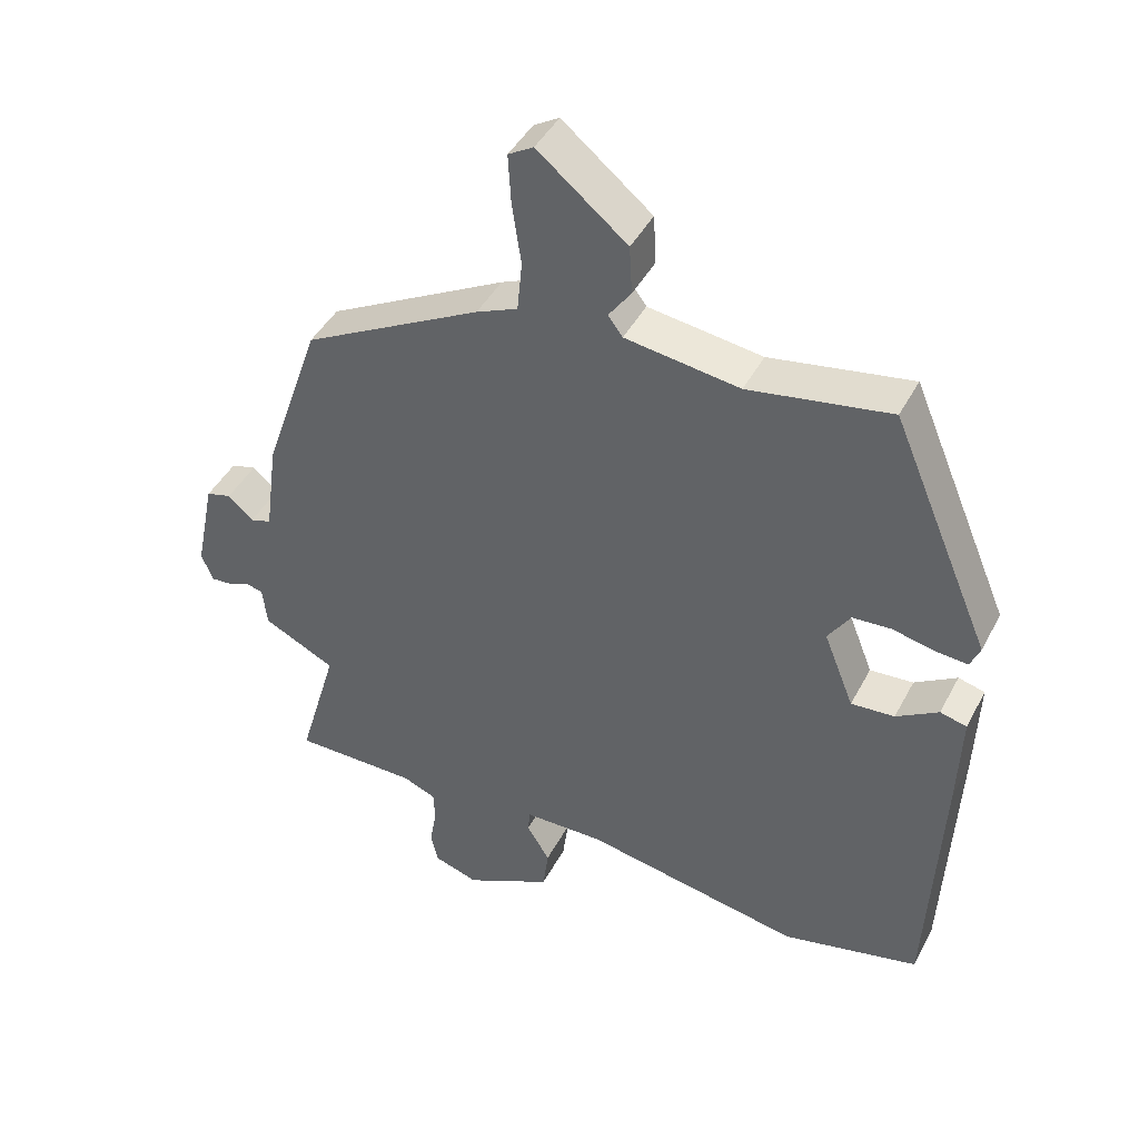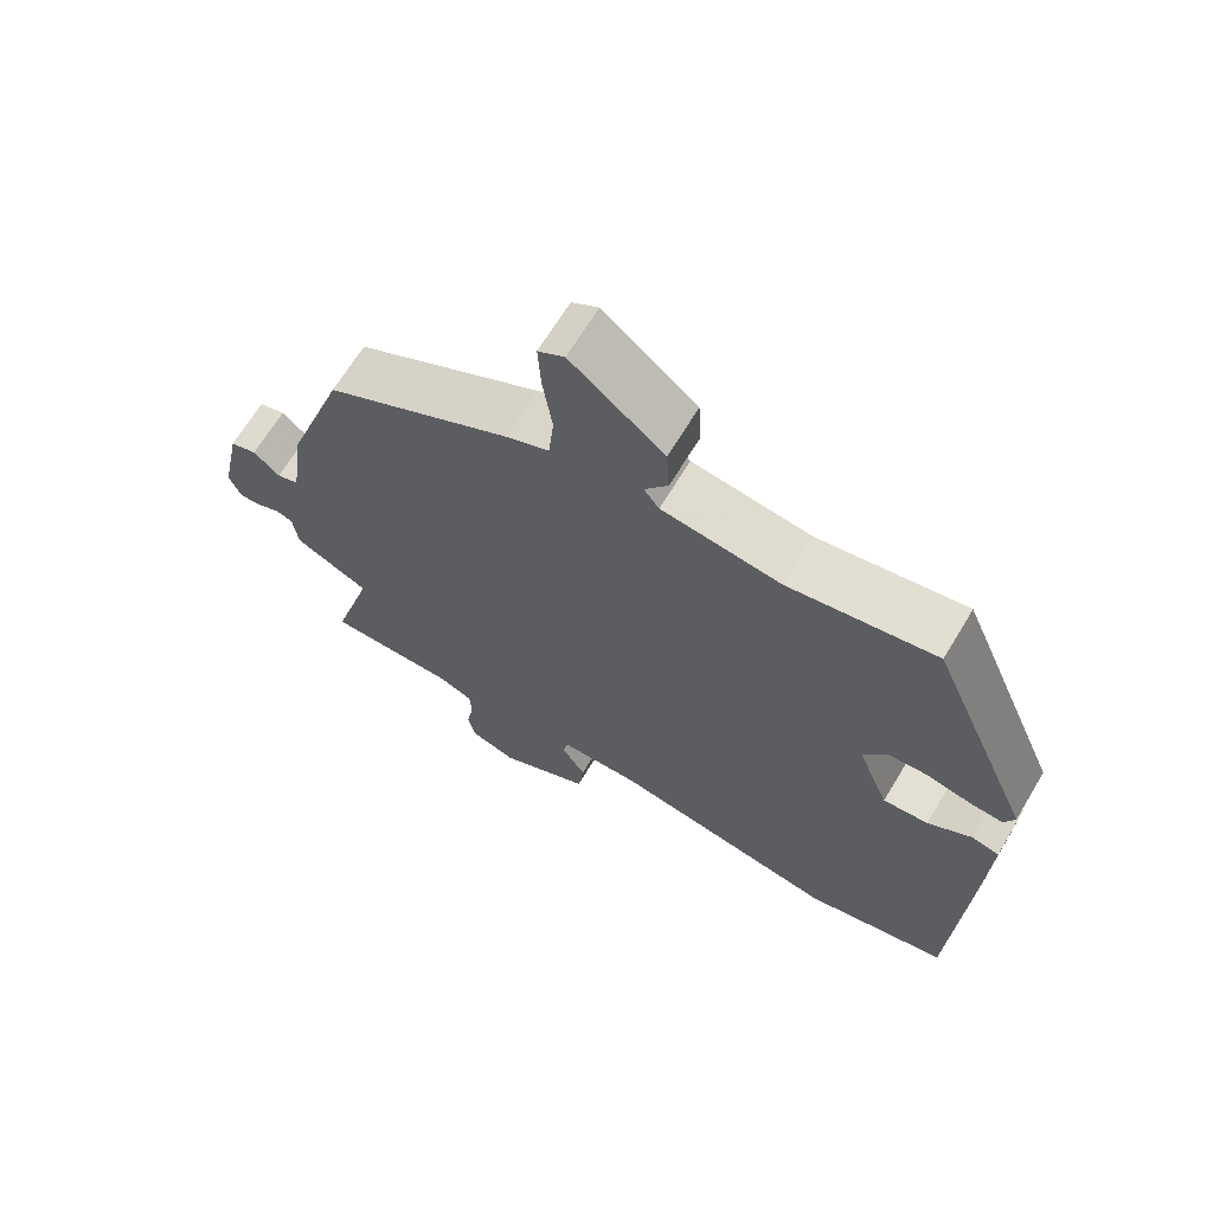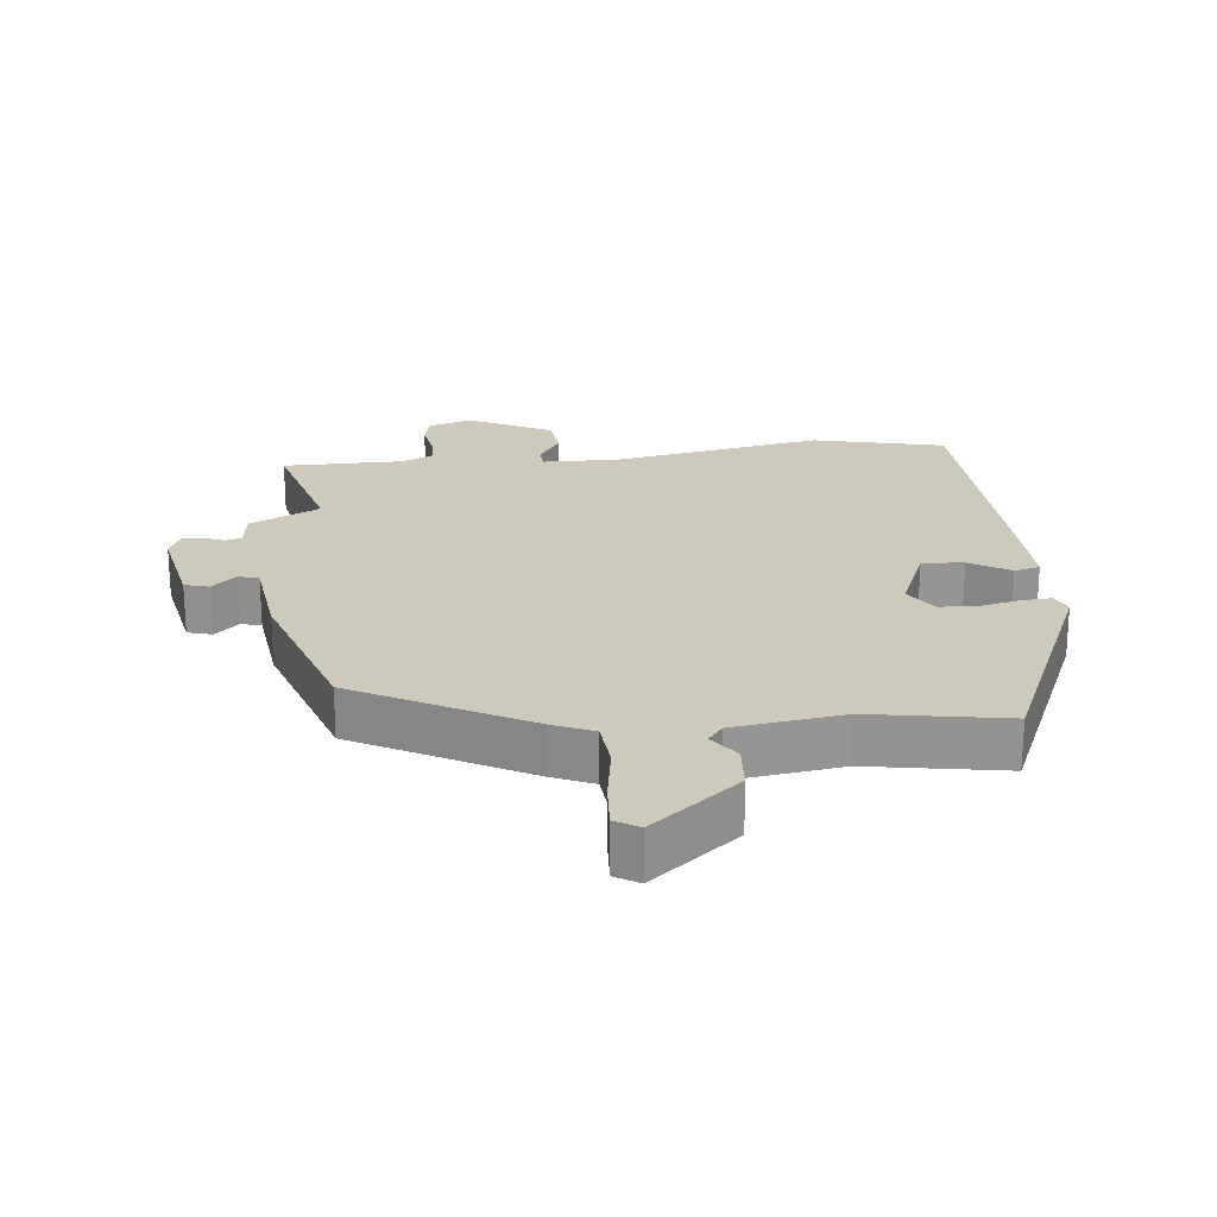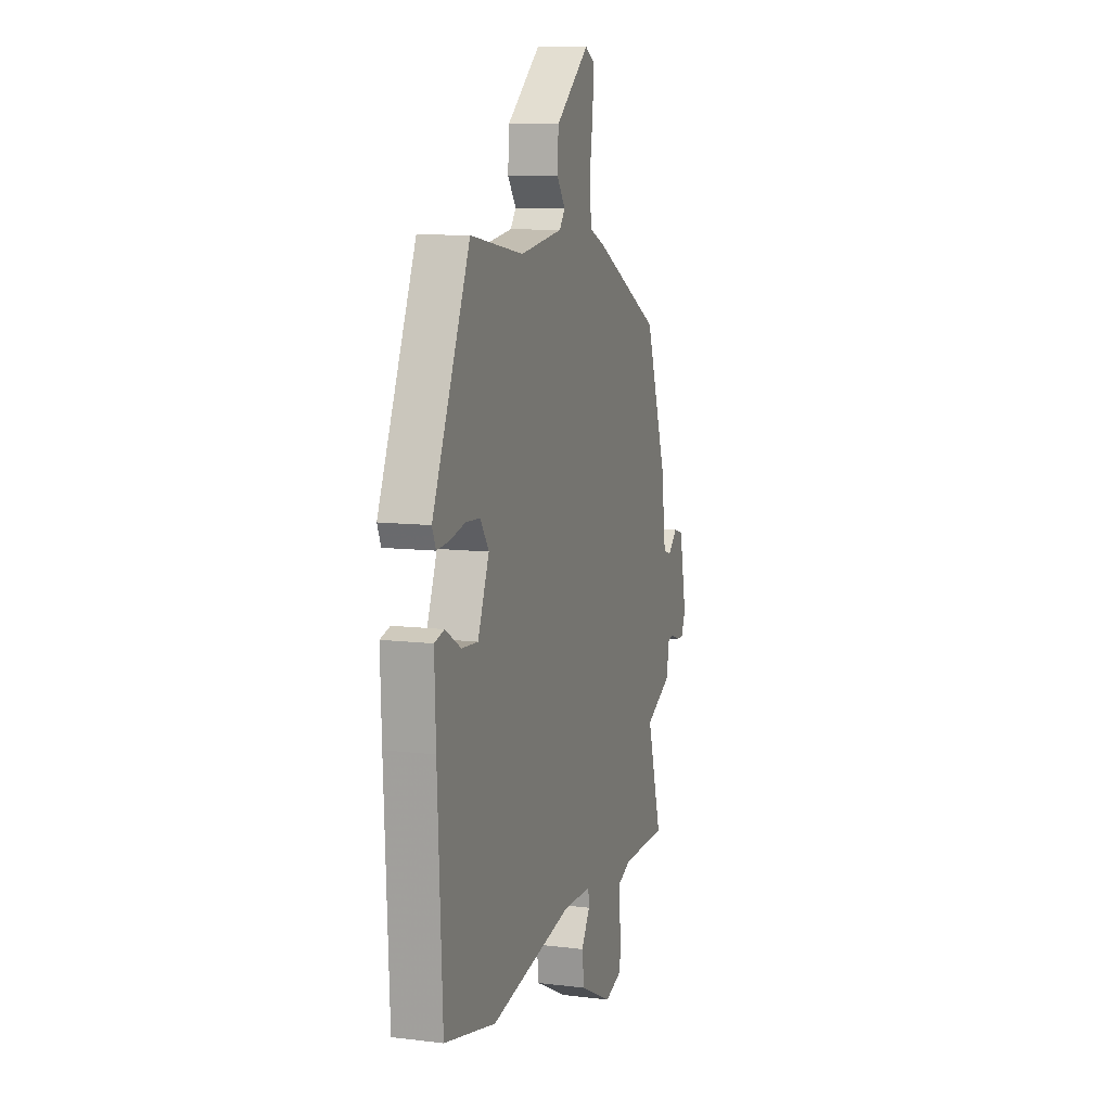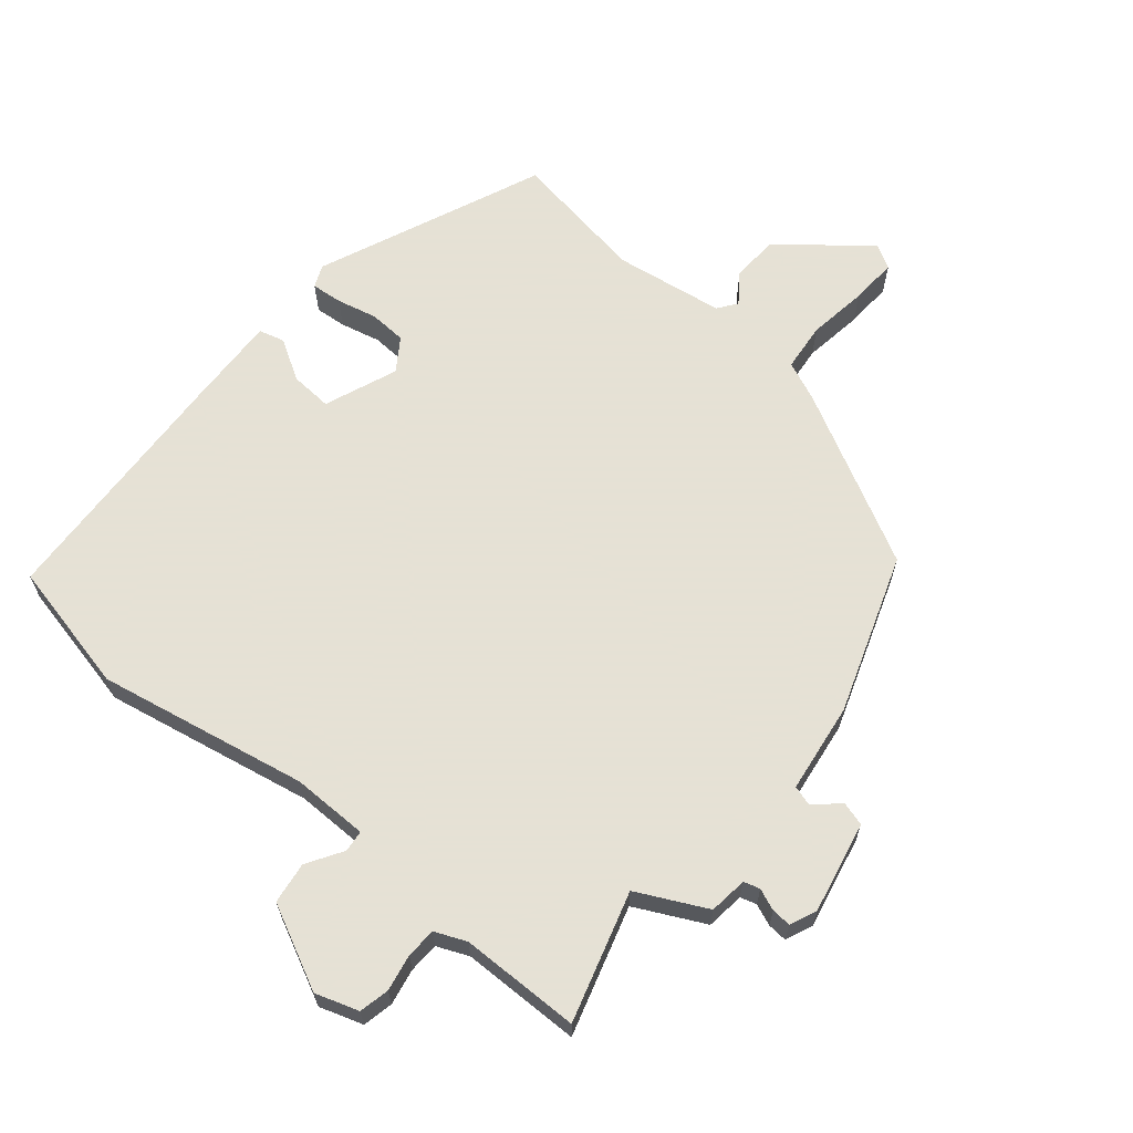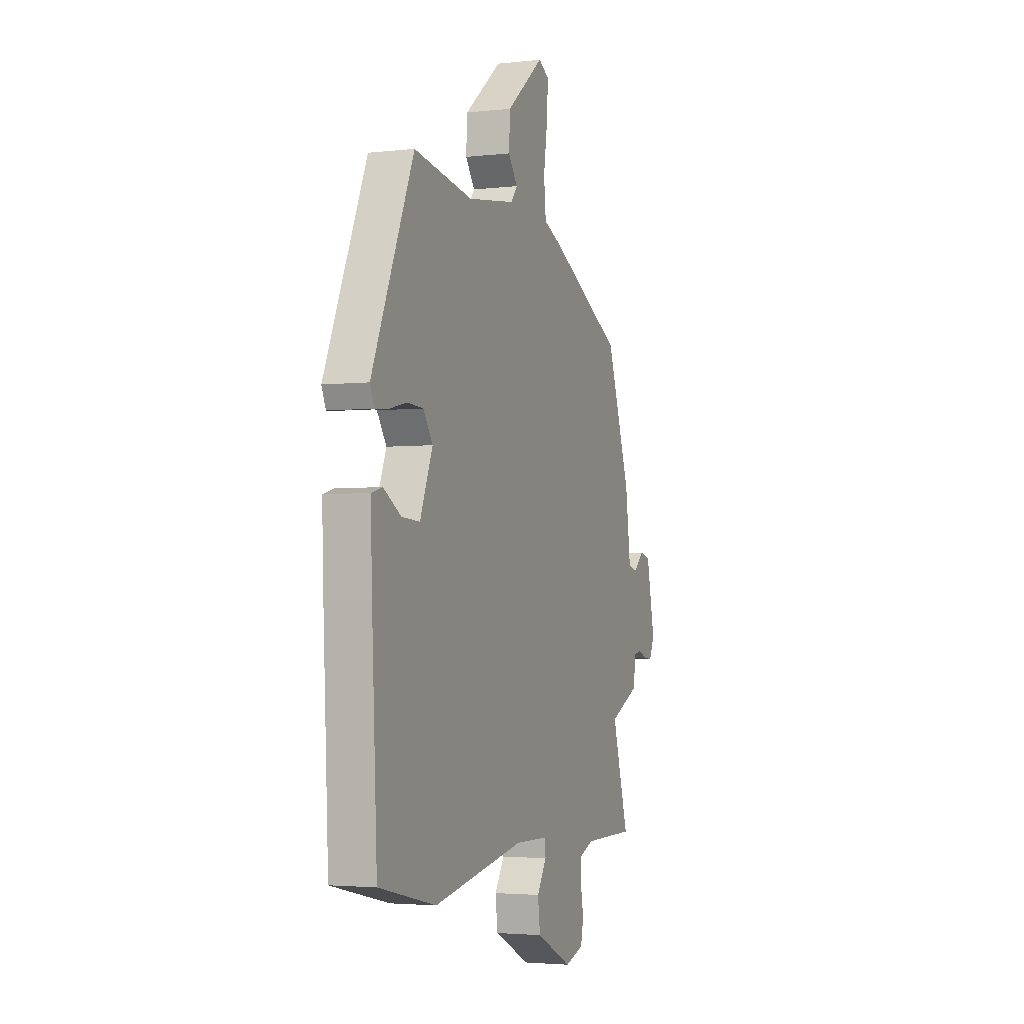
<metadata>
{"format":"obj","ext":"obj","renderer":"f3d","projection":"perspective","resolution":1024,"background":"white","views":[{"elev":43.3,"azim":26.1,"up":"+Z"},{"elev":66.9,"azim":31.0,"up":"+Z"},{"elev":22.7,"azim":-5.6,"up":"+Y"},{"elev":9.9,"azim":107.5,"up":"+Z"},{"elev":64.9,"azim":-140.3,"up":"+Y"},{"elev":-3.1,"azim":111.3,"up":"+Z"}]}
</metadata>
<code>
v -0.501 0.07 -0.503
v -0.445 0.07 -0.311
v -0.548 0.07 -0.26
v -0.555 0.07 -0.203
v -0.579 0.07 -0.196
v -0.611 0.07 -0.209
v -0.64 0.07 -0.211
v -0.657 0.07 -0.171
v -0.629 0.07 -0.035
v -0.593 0.07 -0.025
v -0.557 0.07 -0.058
v -0.527 0.07 -0.049
v -0.509 0.07 0.085
v -0.428 0.07 0.32
v -0.173 0.07 0.454
v -0.114 0.07 0.479
v -0.107 0.07 0.551
v -0.12 0.07 0.639
v -0.124 0.07 0.709
v -0.088 0.07 0.73
v 0.04 0.07 0.625
v 0.044 0.07 0.556
v 0.012 0.07 0.512
v 0.033 0.07 0.484
v 0.196 0.07 0.46
v 0.398 0.07 0.493
v 0.541 0.07 0.158
v 0.527 0.07 0.125
v 0.481 0.07 0.129
v 0.421 0.07 0.143
v 0.366 0.07 0.14
v 0.334 0.07 0.092
v 0.377 0.07 -0.016
v 0.439 0.07 -0.012
v 0.499 0.07 0.024
v 0.537 0.07 0.014
v 0.532 0.07 -0.124
v 0.514 0.07 -0.497
v 0.318 0.07 -0.541
v 0.006 0.07 -0.481
v -0.108 0.07 -0.482
v -0.111 0.07 -0.514
v -0.078 0.07 -0.567
v -0.086 0.07 -0.629
v -0.21 0.07 -0.69
v -0.274 0.07 -0.669
v -0.284 0.07 -0.624
v -0.274 0.07 -0.57
v -0.276 0.07 -0.525
v -0.323 0.07 -0.505
v -0.501 0 -0.503
v -0.445 0 -0.311
v -0.548 0 -0.26
v -0.555 0 -0.203
v -0.579 0 -0.196
v -0.611 0 -0.209
v -0.64 0 -0.211
v -0.657 0 -0.171
v -0.629 0 -0.035
v -0.593 0 -0.025
v -0.557 0 -0.058
v -0.527 0 -0.049
v -0.509 0 0.085
v -0.428 0 0.32
v -0.173 0 0.454
v -0.114 0 0.479
v -0.107 0 0.551
v -0.12 0 0.639
v -0.124 0 0.709
v -0.088 0 0.73
v 0.04 0 0.625
v 0.044 0 0.556
v 0.012 0 0.512
v 0.033 0 0.484
v 0.196 0 0.46
v 0.398 0 0.493
v 0.541 0 0.158
v 0.527 0 0.125
v 0.481 0 0.129
v 0.421 0 0.143
v 0.366 0 0.14
v 0.334 0 0.092
v 0.377 0 -0.016
v 0.439 0 -0.012
v 0.499 0 0.024
v 0.537 0 0.014
v 0.532 0 -0.124
v 0.514 0 -0.497
v 0.318 0 -0.541
v 0.006 0 -0.481
v -0.108 0 -0.482
v -0.111 0 -0.514
v -0.078 0 -0.567
v -0.086 0 -0.629
v -0.21 0 -0.69
v -0.274 0 -0.669
v -0.284 0 -0.624
v -0.274 0 -0.57
v -0.276 0 -0.525
v -0.323 0 -0.505
f 45 46 47 48
f 45 48 49
f 42 43 44 45
f 41 42 45 49
f 37 38 39 40
f 37 40 41
f 34 35 36 37
f 33 34 37 41
f 32 33 41 49
f 27 28 29 30
f 25 26 27 30
f 24 25 30 31
f 20 21 22 23
f 18 19 20 23
f 17 18 23 24
f 16 17 24 31
f 12 13 14 15
f 12 15 16 31
f 8 9 10 11
f 5 6 7 8
f 4 5 8 11
f 2 3 4 11
f 50 1 2
f 31 32 49 50
f 12 31 50
f 2 11 12 50
f 98 97 96 95
f 99 98 95
f 95 94 93 92
f 99 95 92 91
f 90 89 88 87
f 91 90 87
f 87 86 85 84
f 91 87 84 83
f 99 91 83 82
f 80 79 78 77
f 80 77 76 75
f 81 80 75 74
f 73 72 71 70
f 73 70 69 68
f 74 73 68 67
f 81 74 67 66
f 65 64 63 62
f 81 66 65 62
f 61 60 59 58
f 58 57 56 55
f 61 58 55 54
f 61 54 53 52
f 52 51 100
f 100 99 82 81
f 100 81 62
f 100 62 61 52
f 1 51 52 2
f 2 52 53 3
f 3 53 54 4
f 4 54 55 5
f 5 55 56 6
f 6 56 57 7
f 7 57 58 8
f 8 58 59 9
f 9 59 60 10
f 10 60 61 11
f 11 61 62 12
f 12 62 63 13
f 13 63 64 14
f 14 64 65 15
f 15 65 66 16
f 16 66 67 17
f 17 67 68 18
f 18 68 69 19
f 19 69 70 20
f 20 70 71 21
f 21 71 72 22
f 22 72 73 23
f 23 73 74 24
f 24 74 75 25
f 25 75 76 26
f 26 76 77 27
f 27 77 78 28
f 28 78 79 29
f 29 79 80 30
f 30 80 81 31
f 31 81 82 32
f 32 82 83 33
f 33 83 84 34
f 34 84 85 35
f 35 85 86 36
f 36 86 87 37
f 37 87 88 38
f 38 88 89 39
f 39 89 90 40
f 40 90 91 41
f 41 91 92 42
f 42 92 93 43
f 43 93 94 44
f 44 94 95 45
f 45 95 96 46
f 46 96 97 47
f 47 97 98 48
f 48 98 99 49
f 49 99 100 50
f 50 100 51 1

</code>
